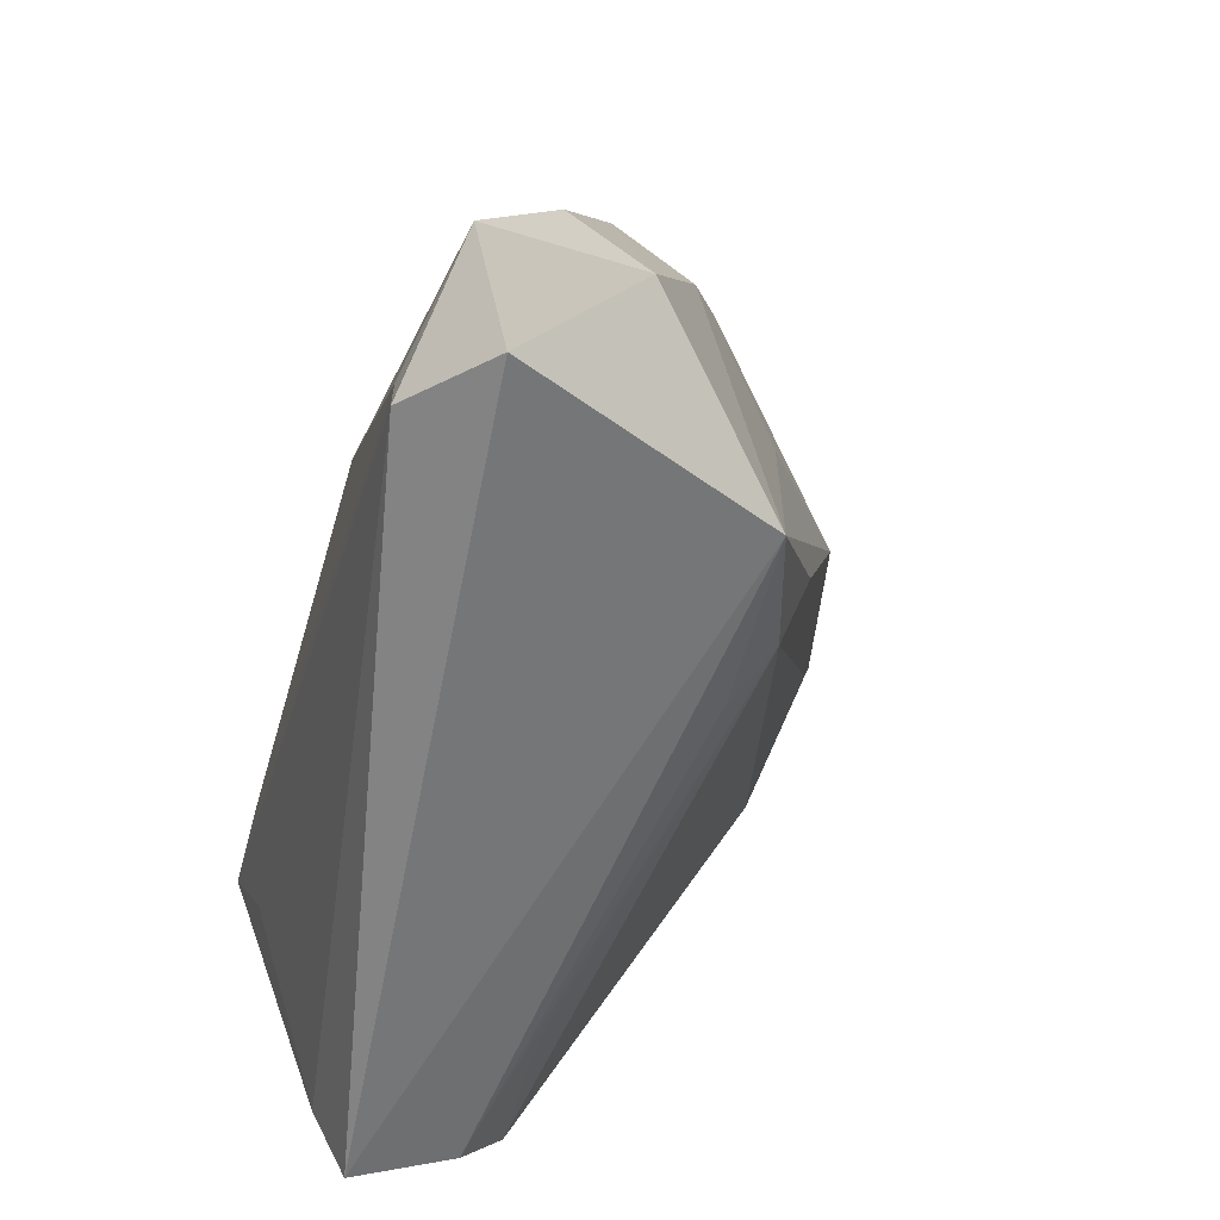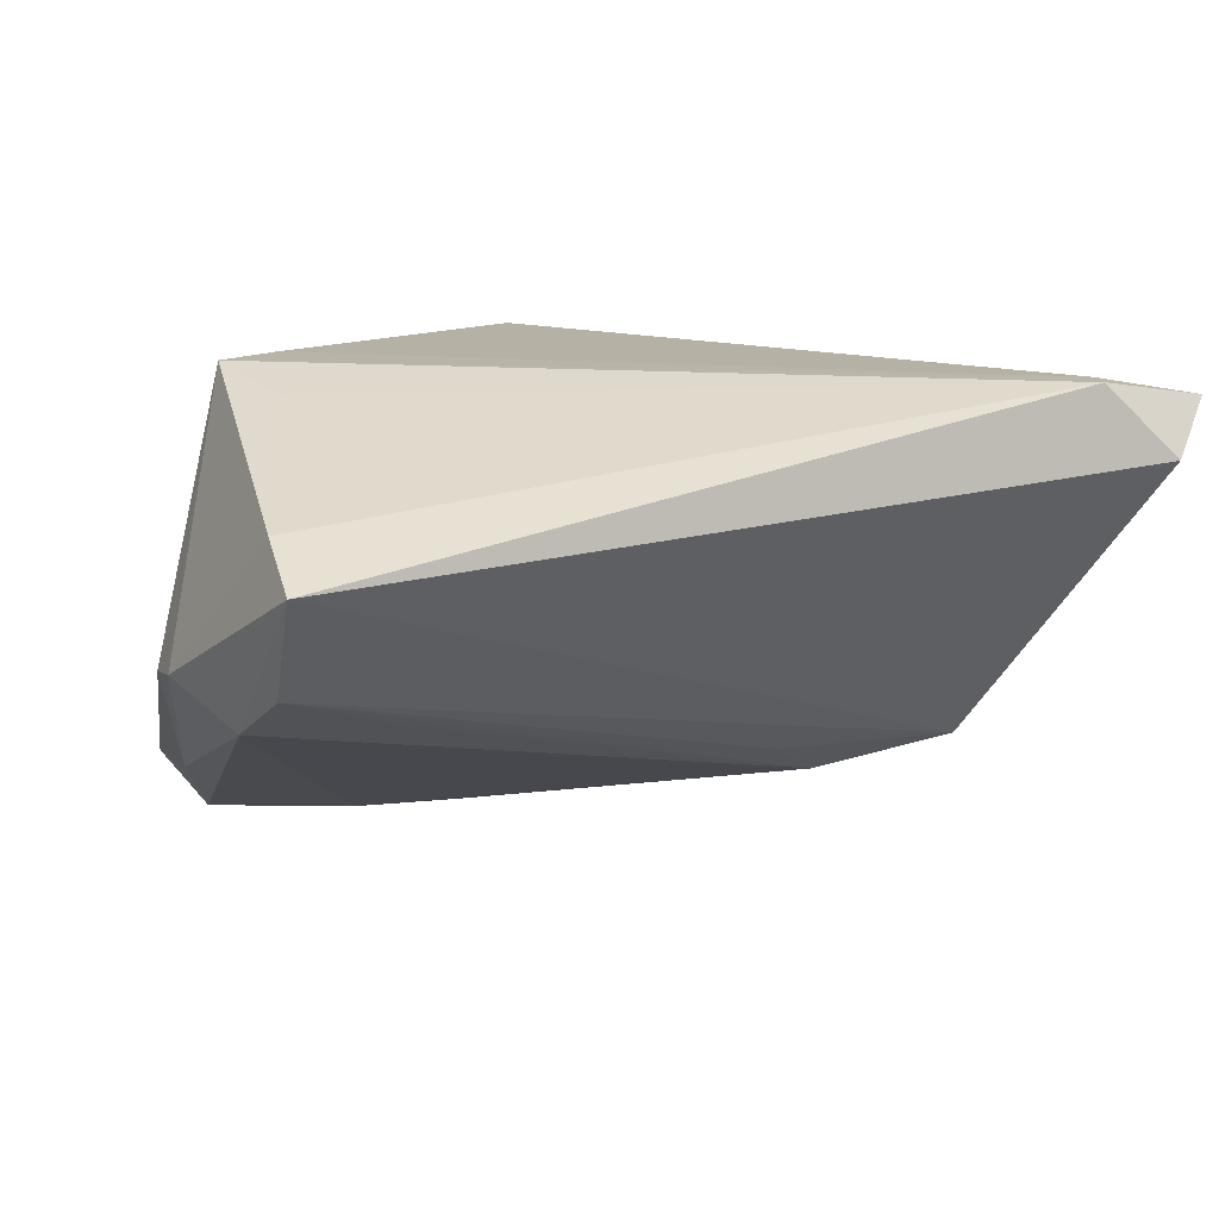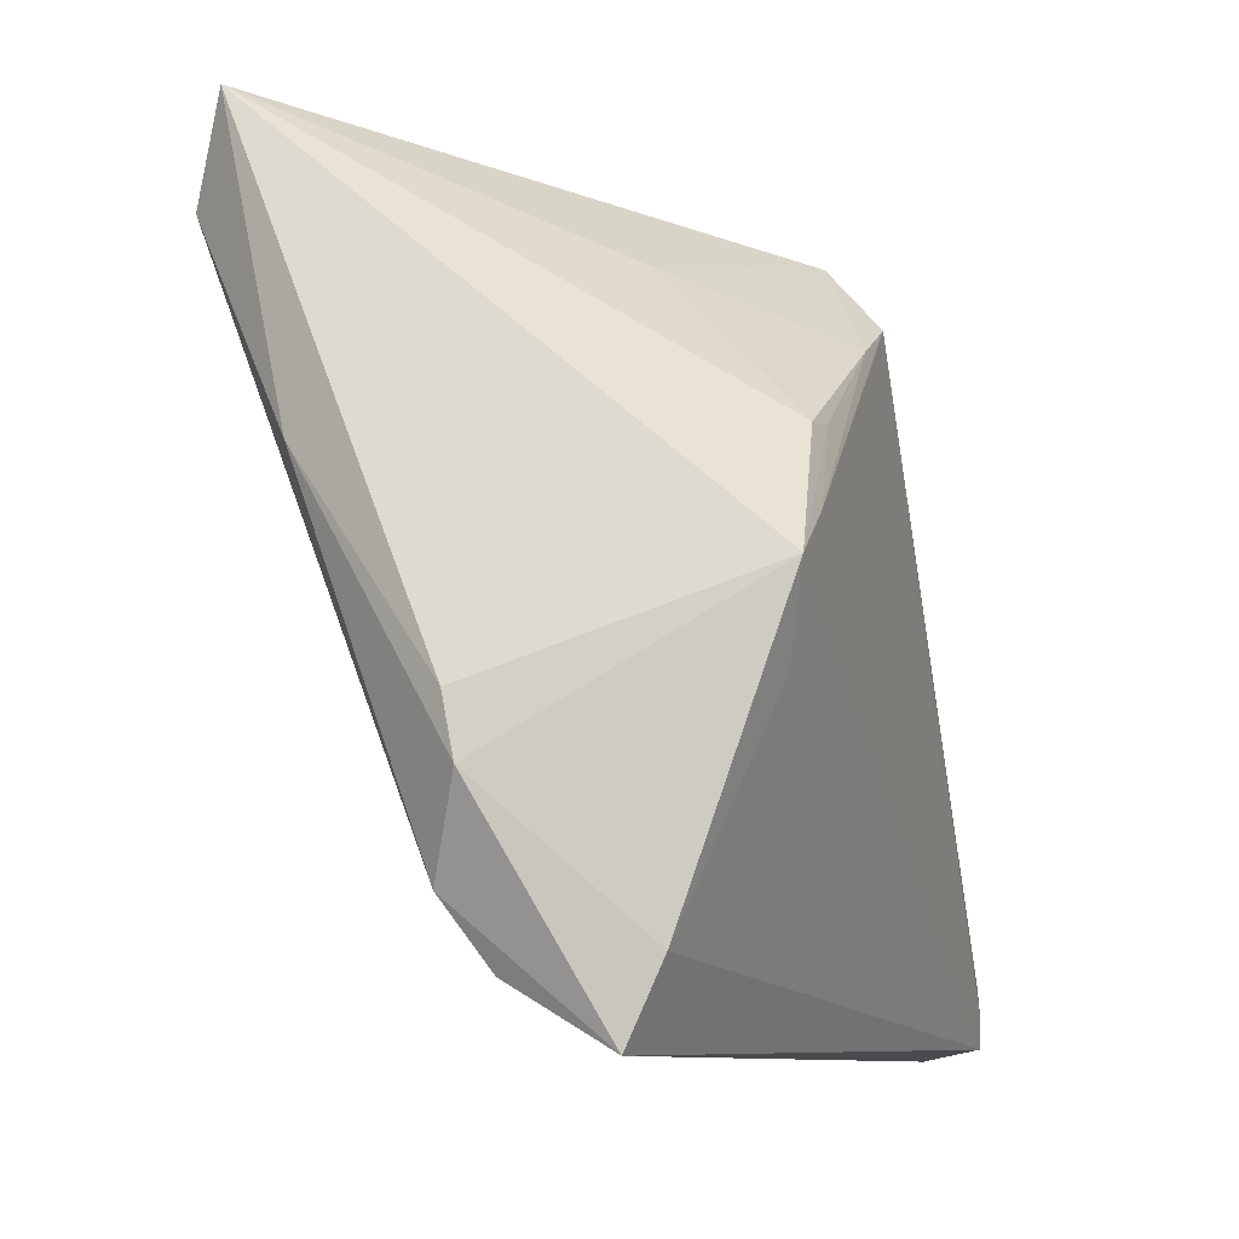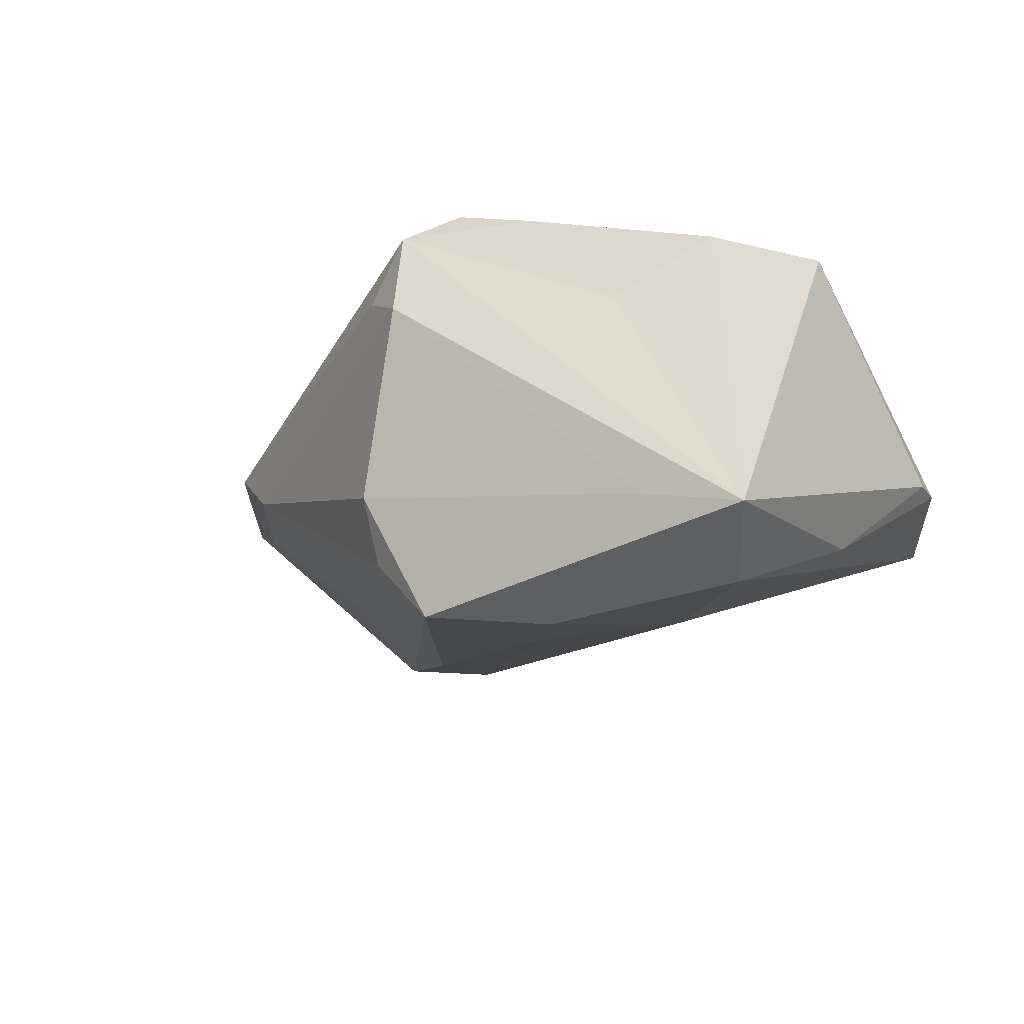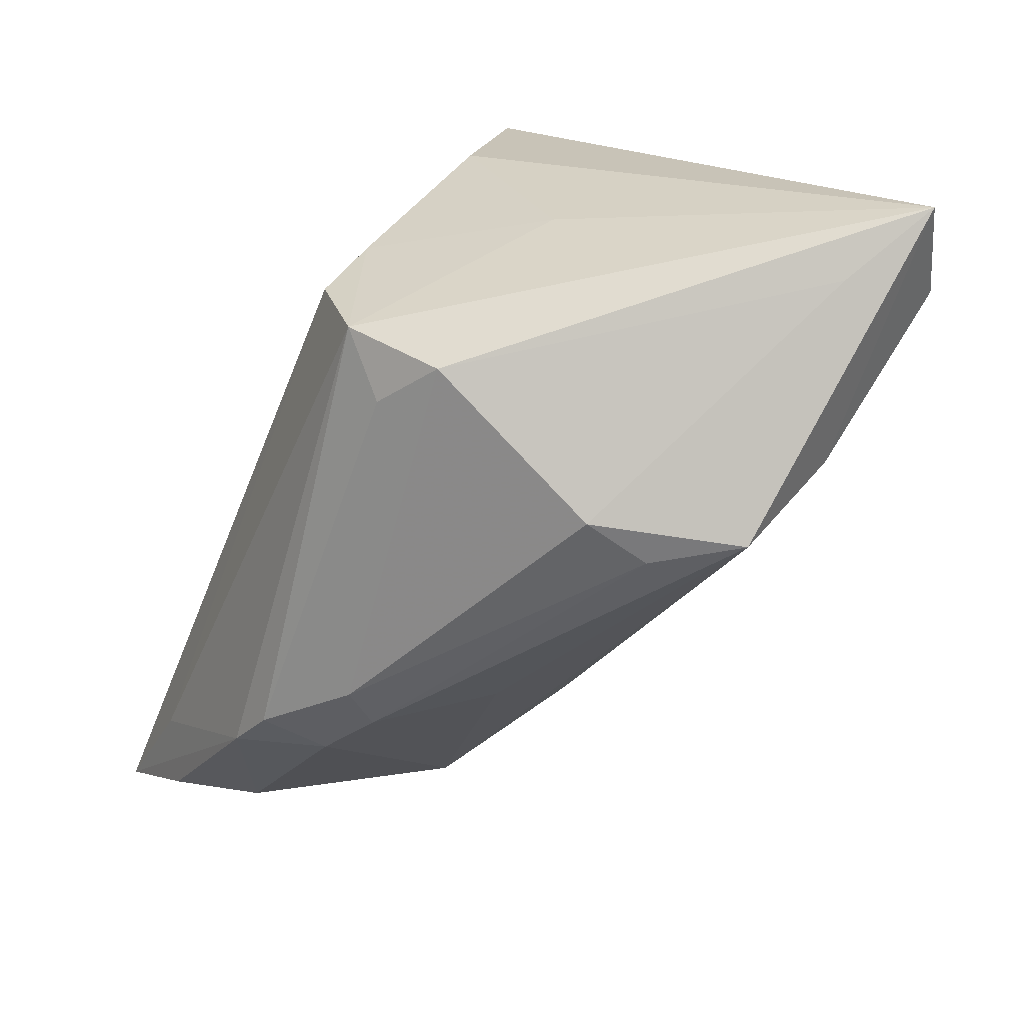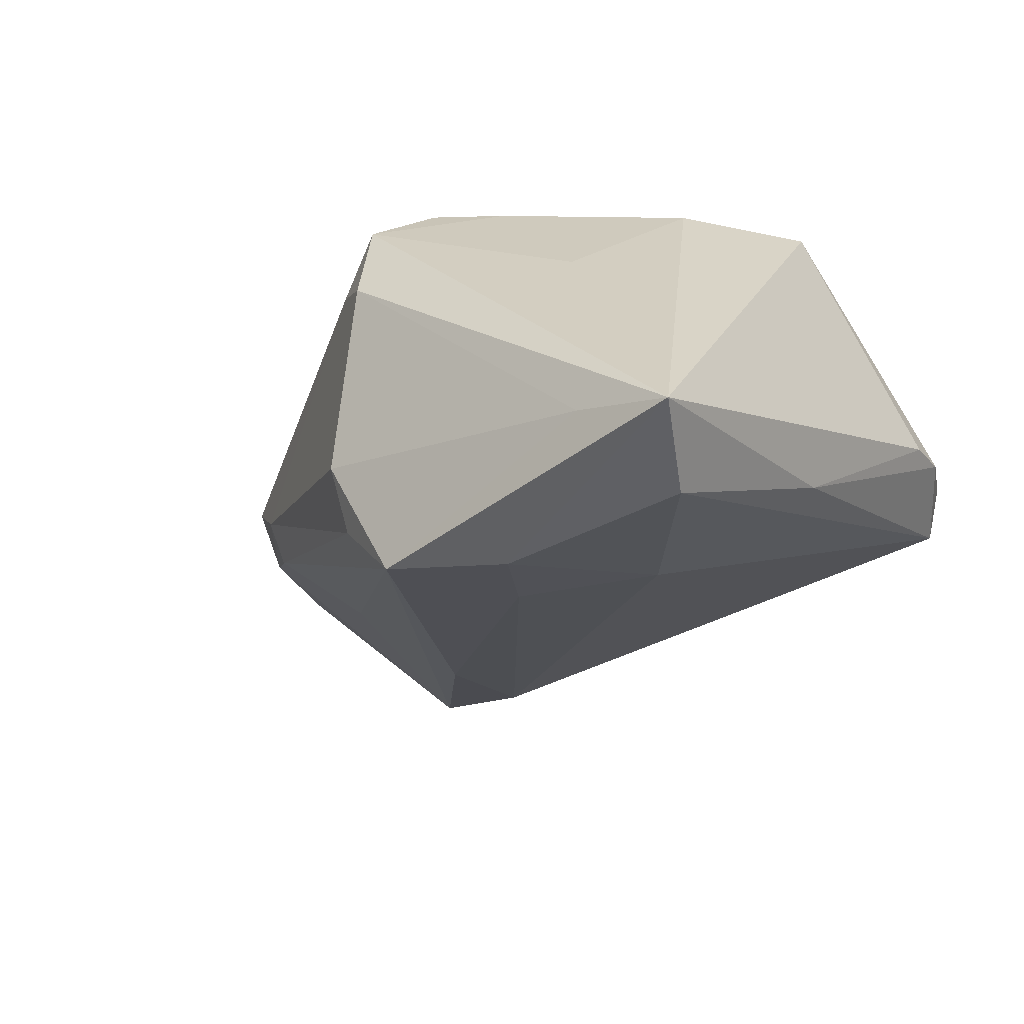
<metadata>
{"format":"obj","ext":"obj","renderer":"f3d","projection":"perspective","resolution":1024,"background":"white","views":[{"elev":-60.7,"azim":73.6,"up":"+Y"},{"elev":13.2,"azim":-17.2,"up":"+Z"},{"elev":-9.3,"azim":-72.6,"up":"+Y"},{"elev":-24.1,"azim":-157.3,"up":"+Z"},{"elev":76.3,"azim":124.2,"up":"+Y"},{"elev":-32.4,"azim":-149.7,"up":"+Z"}]}
</metadata>
<code>
v 0.009659 0.03478 -0.01588
v 0.04449 -2.127e-05 0.006483
v -0.03591 0.01127 -0.02006
v 0.01927 -0.0207 -0.01594
v -0.0169 0.02876 0.00587
v 0.03972 -0.03731 0.0225
v -0.0183 0.01334 -0.02649
v -0.03443 0.04285 -0.02722
v -0.03062 0.03296 -0.03111
v 0.03525 0.008344 -0.00616
v -0.005375 0.02056 -0.02901
v 0.0054 0.03749 0.004838
v 0.00233 0.02688 0.02169
v -0.03374 -0.03052 0.01176
v 0.03179 -0.02525 -0.0122
v 0.0533 -0.03076 0.01992
v -0.0337 -0.03845 0.008075
v -0.04071 -0.01638 -0.003192
v 0.04754 -0.01659 0.003652
v 0.04628 -0.01745 0.01735
v 0.002518 0.03411 -0.03025
v -0.02004 0.01307 0.0216
v -0.02202 -0.02848 -0.006174
v 0.009061 0.03198 -0.0227
v -0.04091 -0.01042 -0.004273
v -0.004863 0.02315 0.02161
v -0.02325 0.01268 0.02108
v 0.01051 0.03253 0.008906
v 0.04147 0.005439 0.004223
v -0.03601 -0.02572 -0.006603
v -0.02626 0.0047 0.02253
v 0.02486 0.006263 -0.01524
v 0.04024 -0.03426 0.02253
v -0.02871 -0.008708 0.02034
v 0.006005 0.03415 0.01548
v -0.01006 0.03088 -0.03176
v -0.03371 -0.03236 -0.002177
v 0.03458 0.01239 -0.002926
v 0.04699 -0.03845 0.01532
v -0.02374 0.04104 -0.02385
v 0.03987 0.003057 -0.002696
v 0.0516 -0.0188 0.01258
v 0.01843 -0.005075 -0.0201
v -0.0328 3.487e-05 0.02253
v 0.01428 -0.02434 -0.01256
f 8 44 27
f 25 44 8
f 8 3 25
f 8 35 12
f 8 21 36
f 5 35 8
f 8 27 5
f 34 44 14
f 17 30 37
f 18 25 3
f 3 30 18
f 18 30 17
f 18 17 14
f 14 44 18
f 44 25 18
f 11 36 21
f 16 39 19
f 16 2 20
f 20 2 35
f 20 13 16
f 35 13 20
f 28 12 35
f 35 5 26
f 26 5 27
f 26 13 35
f 16 13 33
f 23 30 4
f 4 37 23
f 23 37 30
f 45 37 4
f 8 12 40
f 12 1 40
f 40 21 8
f 40 1 21
f 4 30 7
f 7 11 4
f 36 11 7
f 42 2 16
f 16 19 42
f 42 19 2
f 15 19 39
f 15 45 4
f 15 39 17
f 17 37 15
f 37 45 15
f 35 2 29
f 29 28 35
f 22 27 44
f 22 26 27
f 13 26 31
f 44 33 31
f 31 33 13
f 31 22 44
f 26 22 31
f 6 33 44
f 44 34 6
f 6 34 14
f 17 39 6
f 6 39 16
f 16 33 6
f 14 17 6
f 21 1 24
f 24 10 21
f 2 19 41
f 41 29 2
f 19 15 41
f 36 7 9
f 8 36 9
f 9 3 8
f 9 30 3
f 9 7 30
f 43 15 4
f 21 15 43
f 4 11 43
f 43 11 21
f 21 10 32
f 32 15 21
f 10 41 32
f 32 41 15
f 38 24 1
f 10 24 38
f 38 1 12
f 38 41 10
f 29 41 38
f 12 28 38
f 28 29 38

</code>
